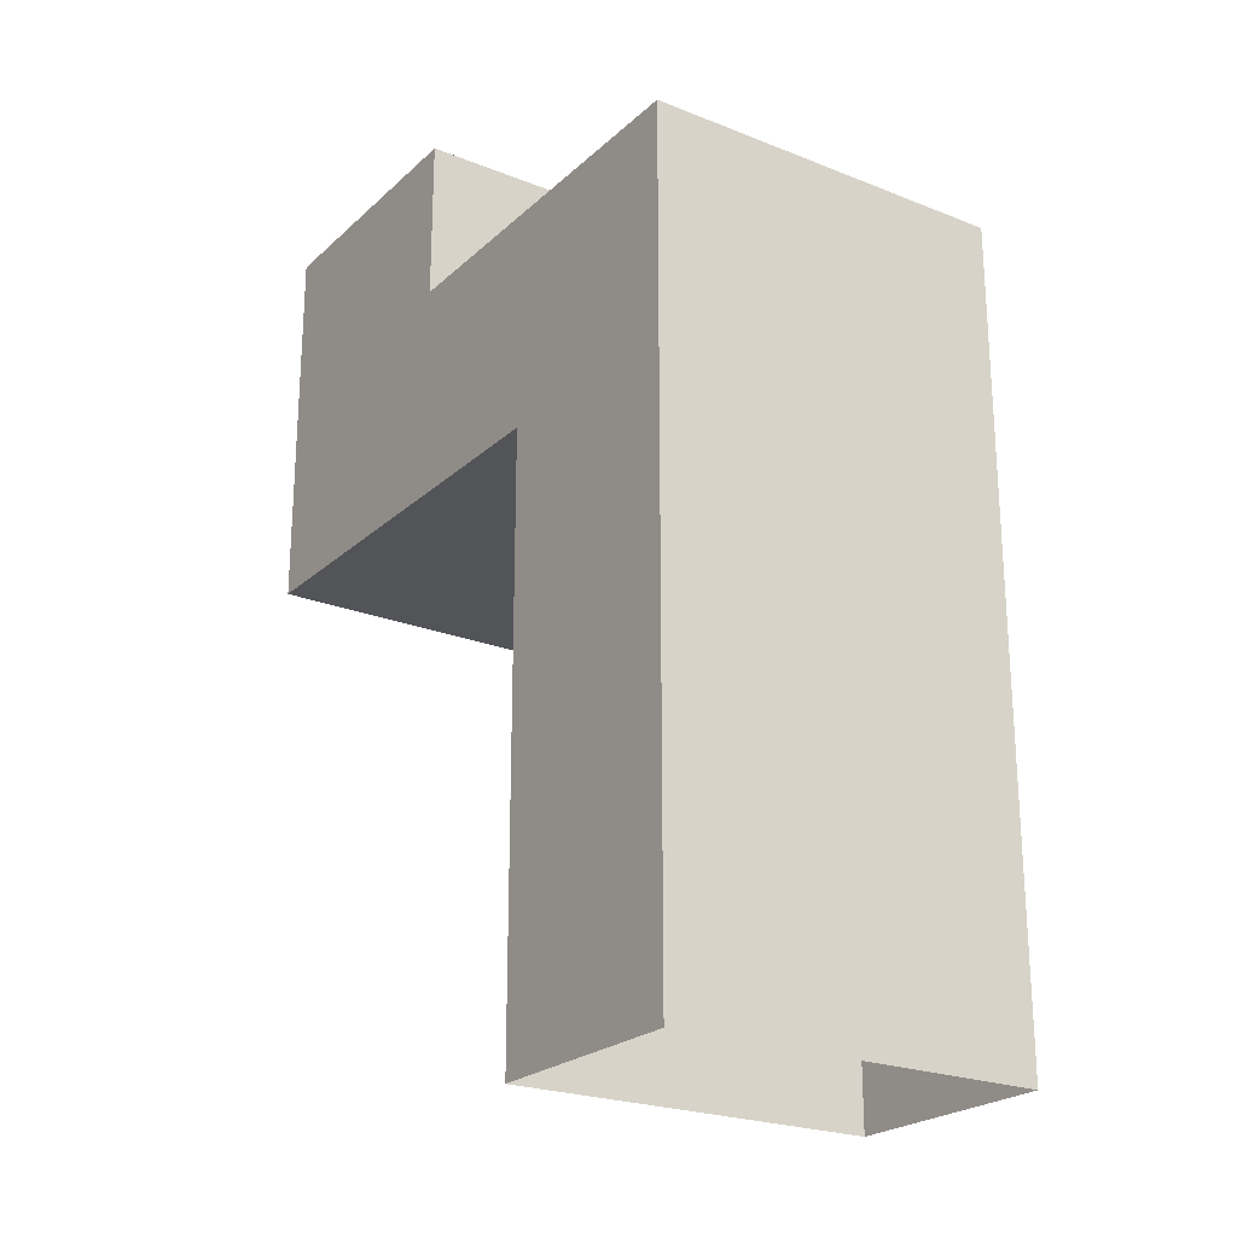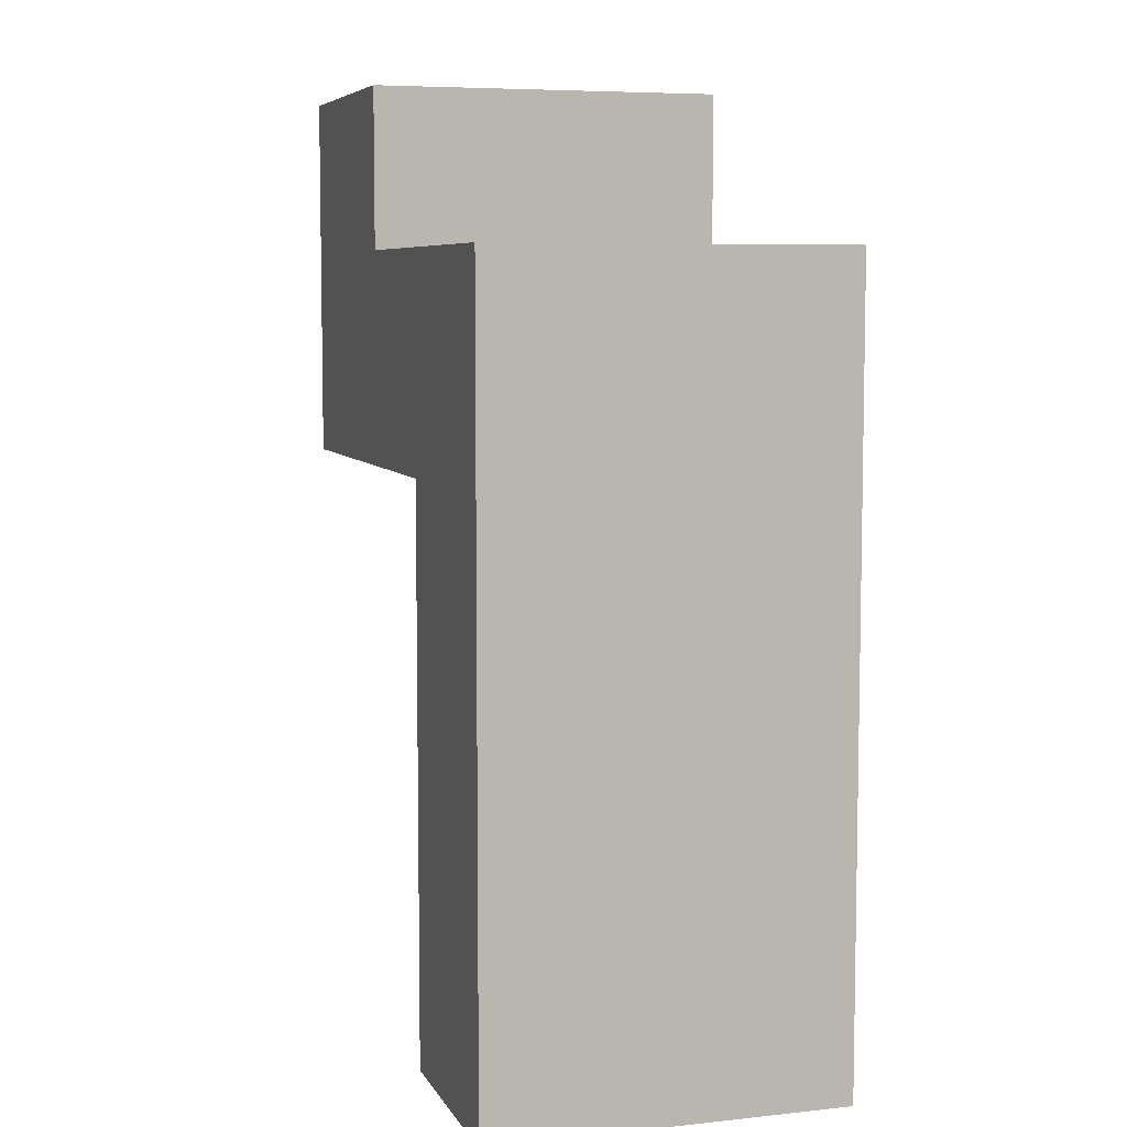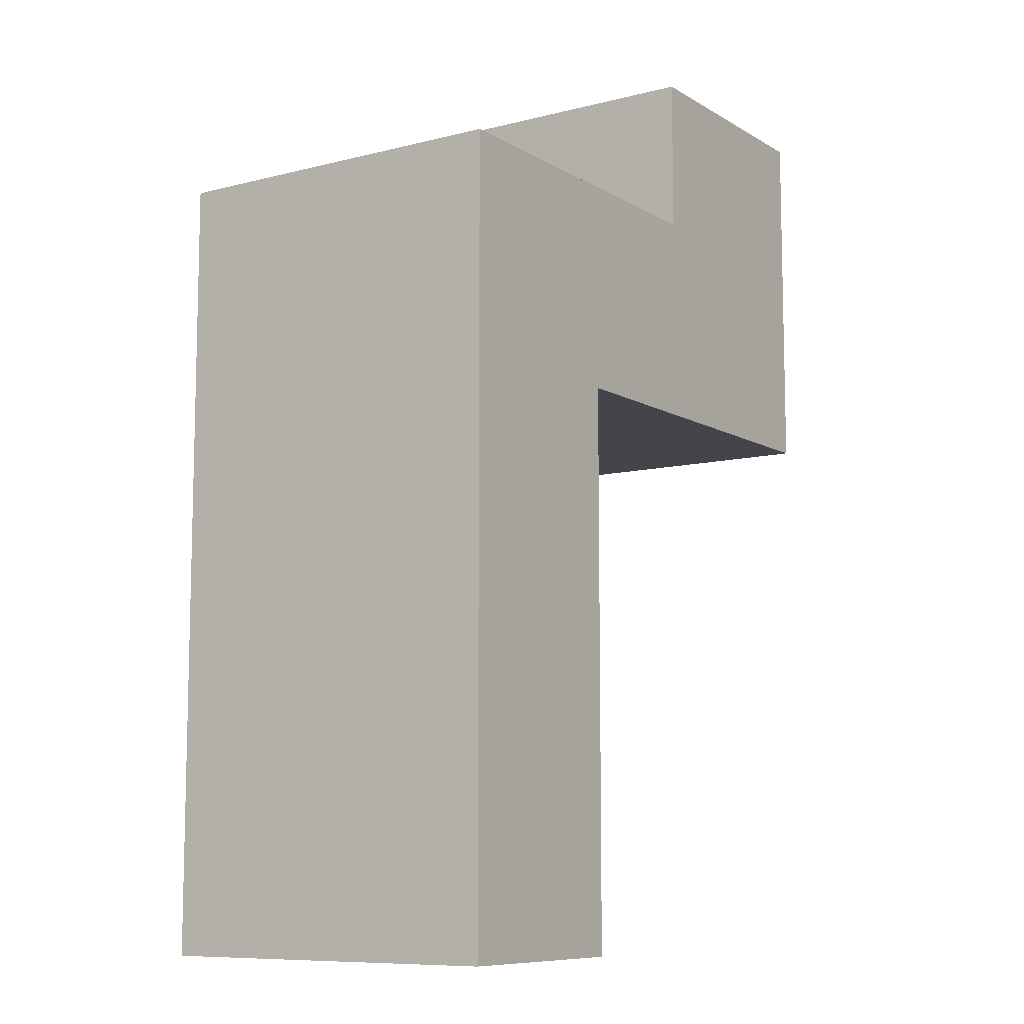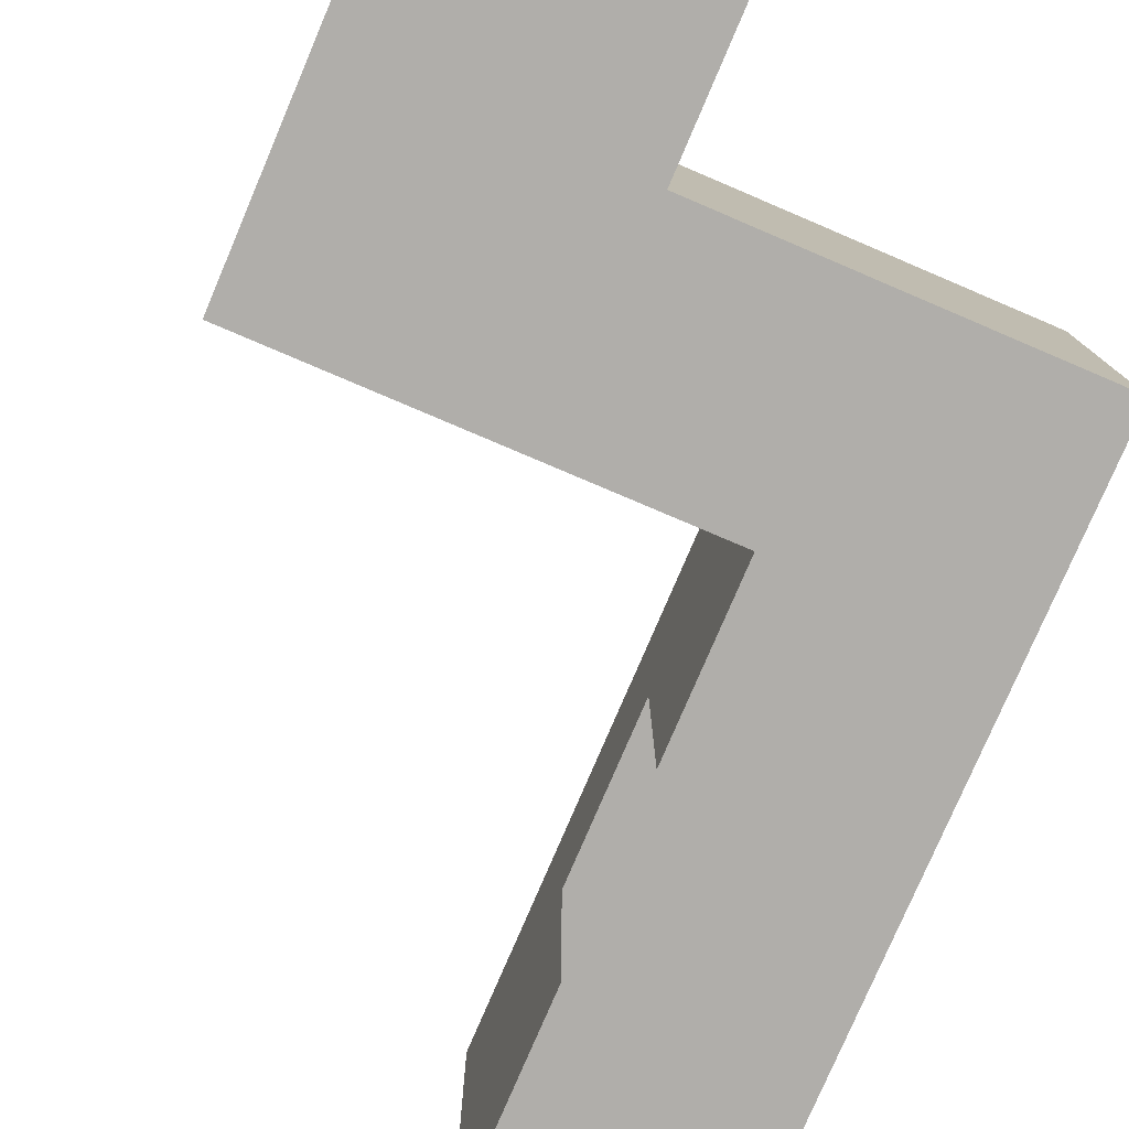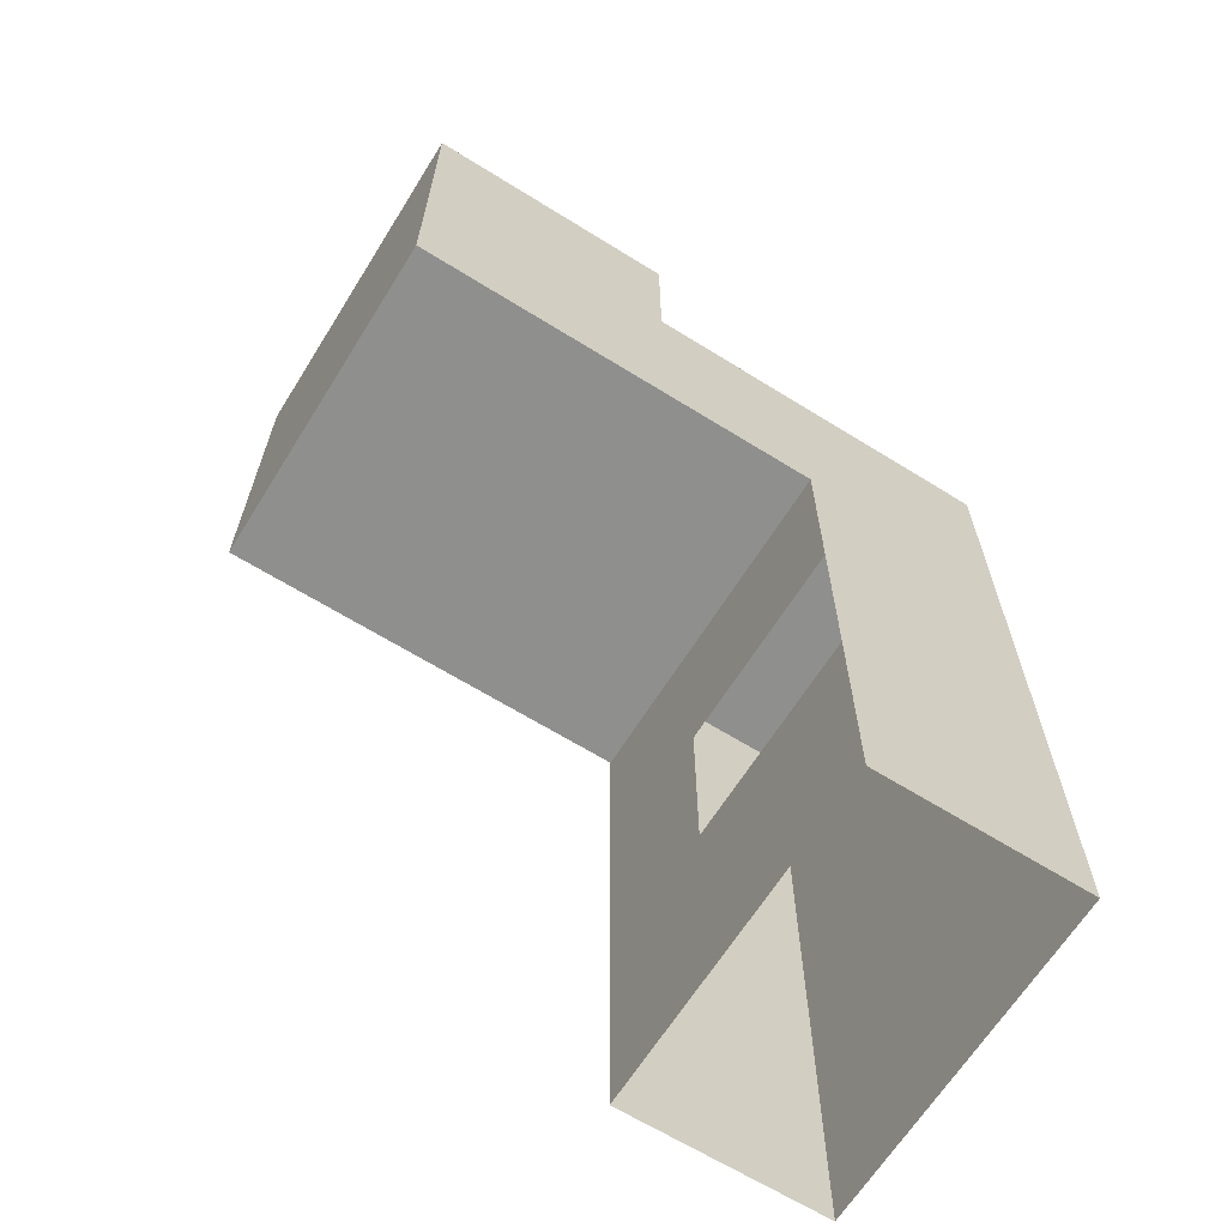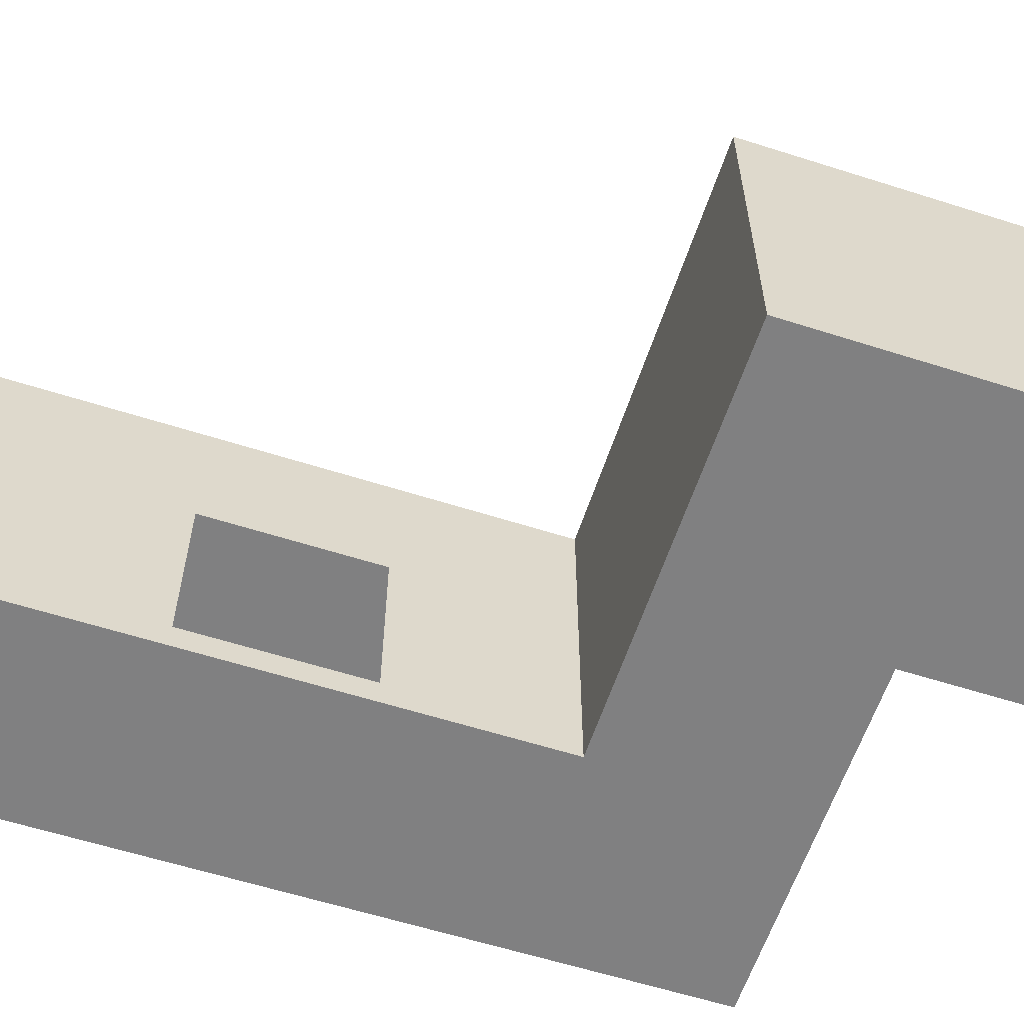
<metadata>
{"format":"obj","ext":"obj","renderer":"f3d","projection":"perspective","resolution":1024,"background":"white","views":[{"elev":-23.2,"azim":56.0,"up":"+Z"},{"elev":6.7,"azim":72.6,"up":"+Z"},{"elev":-9.2,"azim":123.8,"up":"+Z"},{"elev":-77.9,"azim":-23.1,"up":"+Y"},{"elev":-65.3,"azim":-32.0,"up":"+Z"},{"elev":-60.0,"azim":-108.1,"up":"+Y"}]}
</metadata>
<code>
o L27-Hallway
g L27-Hallway
v -1.5 0 -0.5
v -1.5 0 2.5
v 1.5 0 -0.5
v 1.5 0 2.5
v 1.5 3 -0.5
v 1.5 3 2.5
v 1.5 4 -0.5
v 1.5 4 2.5
v 1.5 5 -0.5
v 1.5 5 2.5
v -1.5 5 -0.5
v -1.5 5 2.5
v 1.5 0 5
v -1.5 0 5
v -1.5 5 5
v 1.5 5 5
v 1.5 4 5
v 1.5 3 5
v 1.5 0 7.5
v -1.5 0 7.5
v -1.5 5 7.5
v 1.5 5 7.5
v 1.5 4 7.5
v 1.5 3 7.5
v -1.5 3 7.5
v -1.5 3 5
v -1.5 3 2.5
v -1.5 3 -0.5
v -1.5 4 7.5
v -1.5 4 5
v -1.5 4 2.5
v -1.5 4 -0.5
v -1.5 5 7.5
v -1.5 5 5
v -1.5 5 2.5
v -1.5 5 -0.5
v 1.5 4 10.5
v 1.5 3 10.5
v -1.5 5 10.5
v 1.5 5 10.5
v 1.5 0 10.5
v -1.5 0 10.5
v -1.5 3 10.5
v -1.5 4 10.5
v -4.025 5 7.5
v -3.775 5 10.5
v -3.775 4 10.5
v -3.775 3 10.5
v -3.775 0 10.5
v -4.025 0 7.5
v -4.025 3 7.5
v -4.025 4 7.5
v -4.025 5 7.5
v -7.525 0 10.5
v -7.525 0 7.5
v -7.525 3 7.5
v -7.525 4 7.5
v -7.525 5 7.5
v -7.525 5 10.5
v -7.525 5 7.5
v -7.525 3 10.5
v -7.525 4 10.5
v -7.525 5 12.75
v -3.775 5 12.75
v -7.525 4 12.75
v -3.775 0 12.75
v -7.525 0 12.75
v -7.525 3 12.75
v -3.775 4 12.75
v -3.775 3 12.75
v -6.875 0 12.75
v -6.875 3 12.75
v -6.875 4 12.75
v -7.025 5 12.75
v -4.025 5 12.75
v -4.125 4 12.75
v -4.125 3 12.75
v -4.125 0 12.75
f 4 3 1 2
f 6 5 3 4
f 8 7 5 6
f 10 9 7 8
f 9 10 12 11
f 14 13 4 2
f 16 15 12 10
f 17 16 10 8
f 18 17 8 6
f 13 18 6 4
f 20 19 13 14
f 22 21 15 16
f 23 22 16 17
f 24 23 17 18
f 19 24 18 13
f 26 25 20 14
f 28 27 2 1
f 30 29 25 26
f 32 31 27 28
f 34 33 29 30
f 36 35 31 32
f 27 31 30 26
f 31 35 34 30
f 38 37 23 24
f 40 39 21 22
f 41 38 24 19
f 37 40 22 23
f 42 41 19 20
f 43 38 41 42
f 44 37 38 43
f 39 40 37 44
f 46 45 21 39
f 47 46 39 44
f 48 47 44 43
f 49 48 43 42
f 50 49 42 20
f 51 50 20 25
f 52 51 25 29
f 53 52 29 33
f 55 54 49 50
f 56 55 50 51
f 57 56 51 52
f 59 58 45 46
f 60 57 52 53
f 56 61 54 55
f 57 62 61 56
f 60 59 62 57
f 64 63 59 46
f 63 65 62 59
f 67 66 49 54
f 68 67 54 61
f 65 68 61 62
f 69 64 46 47
f 70 69 47 48
f 66 70 48 49
f 72 71 67 68
f 74 73 65 63
f 73 72 68 65
f 76 75 64 69
f 77 76 69 70
f 78 77 70 66
f 73 74 75 76

</code>
